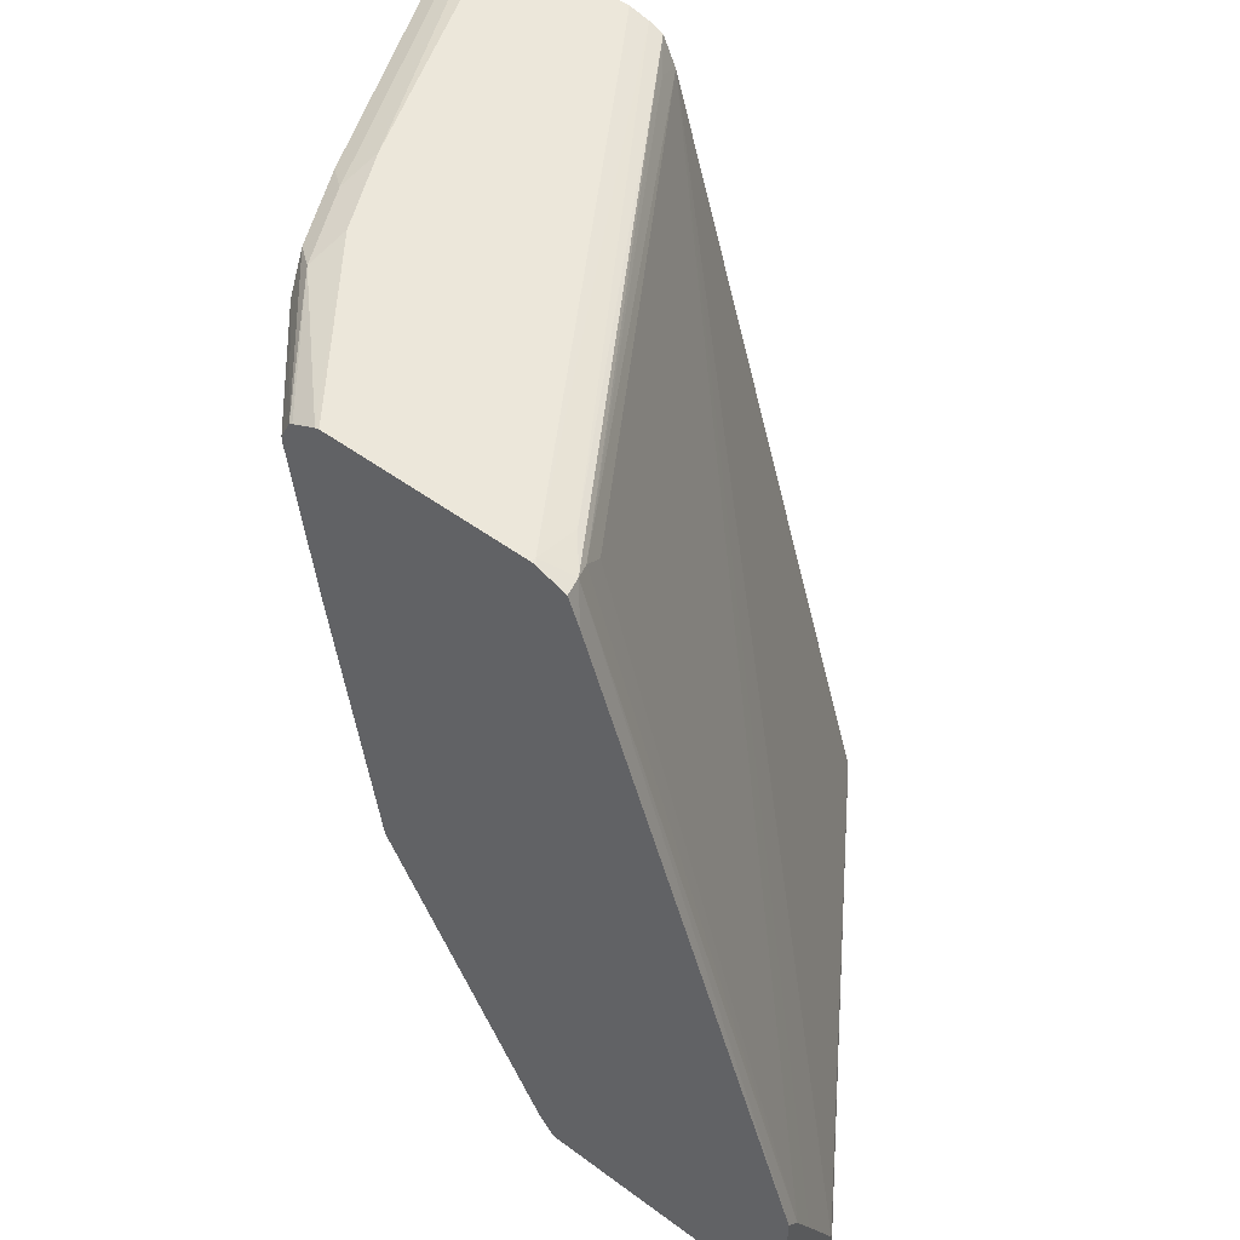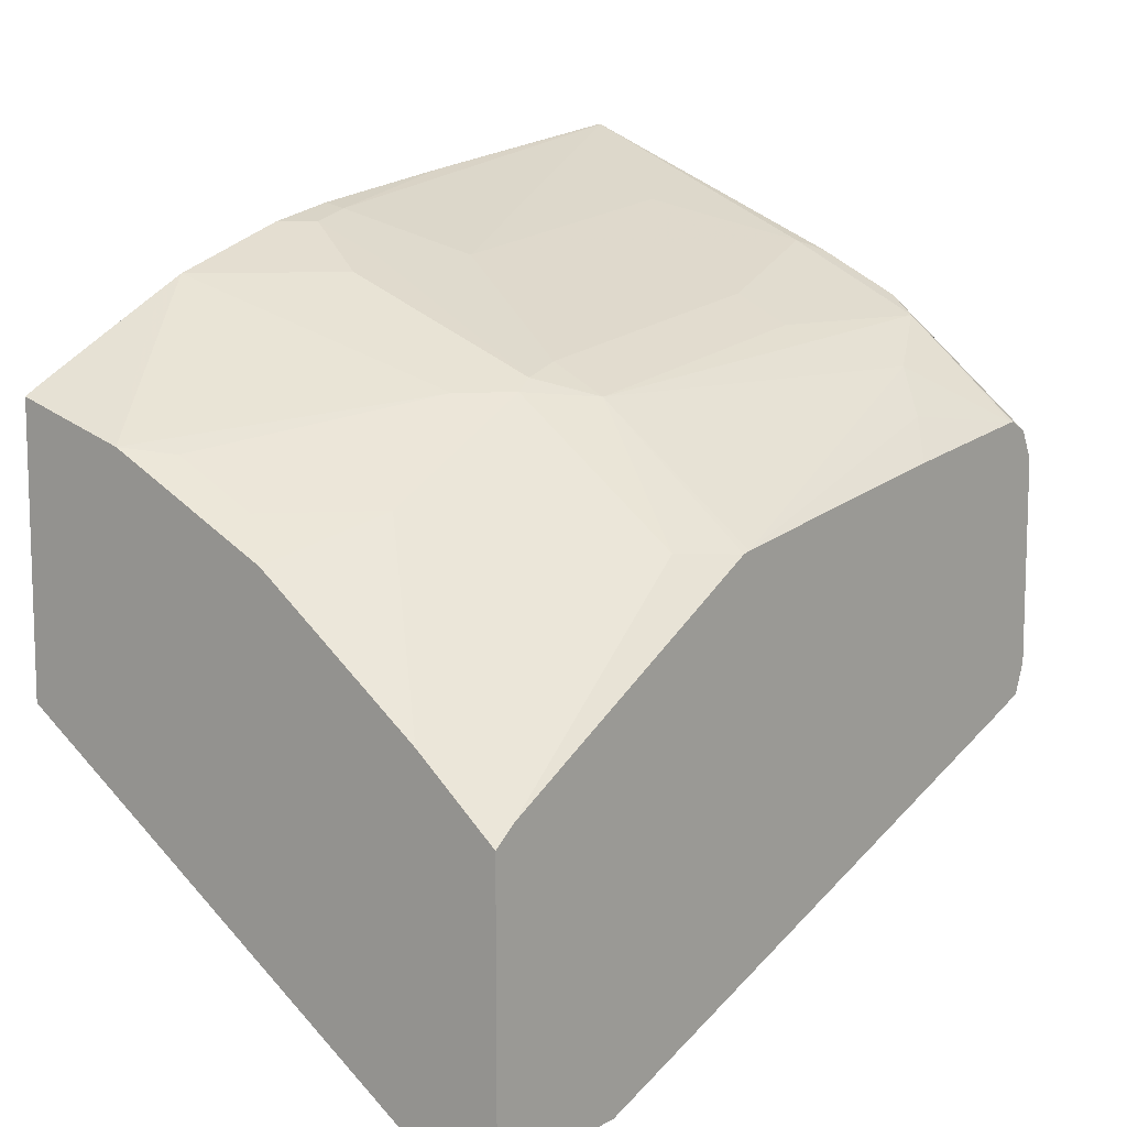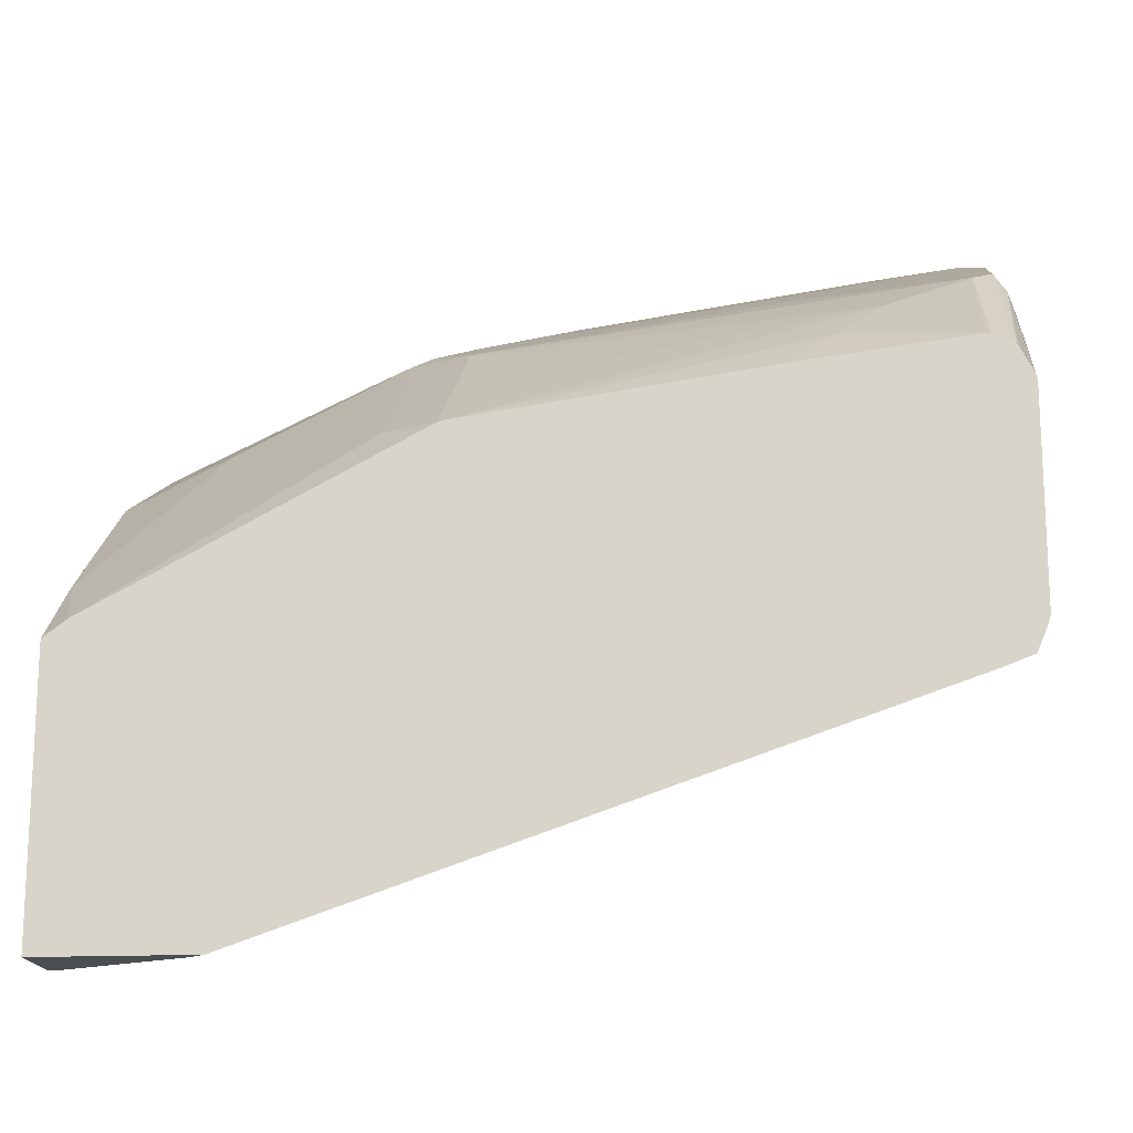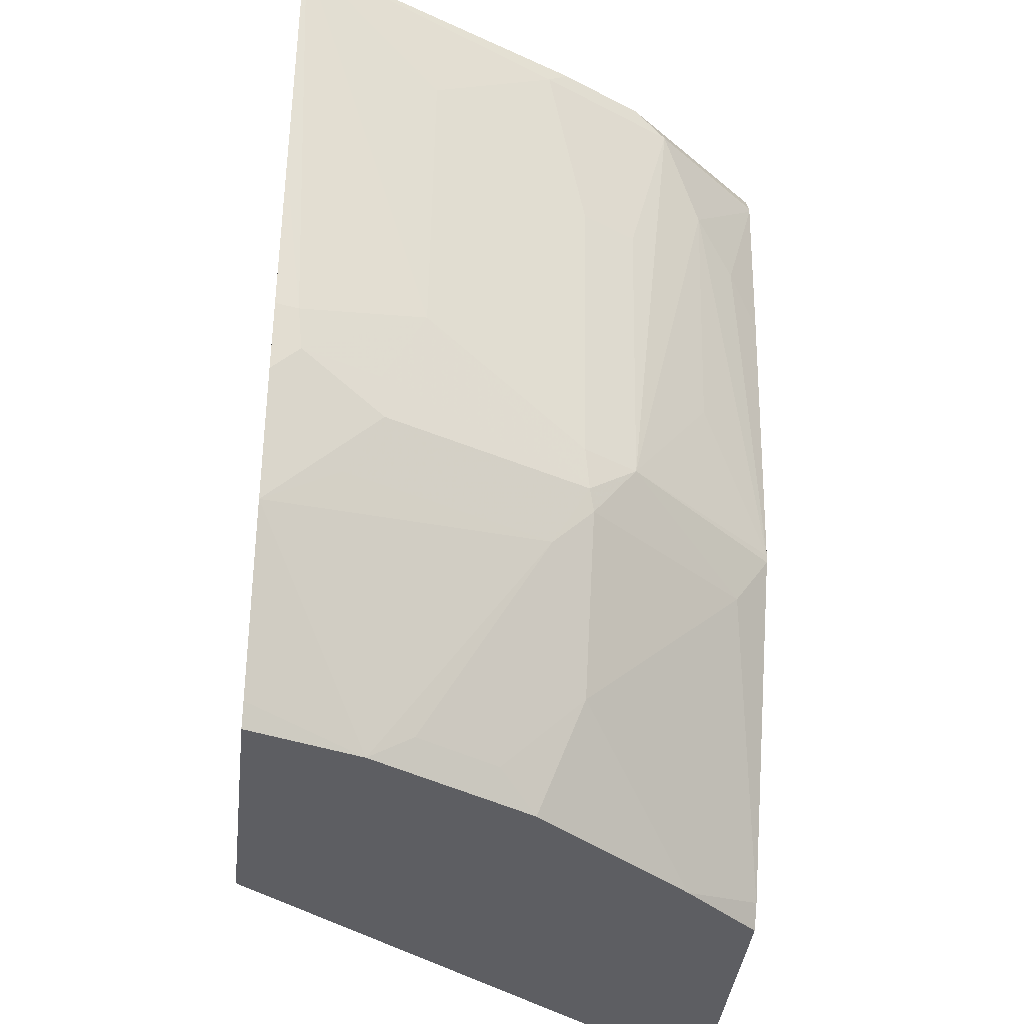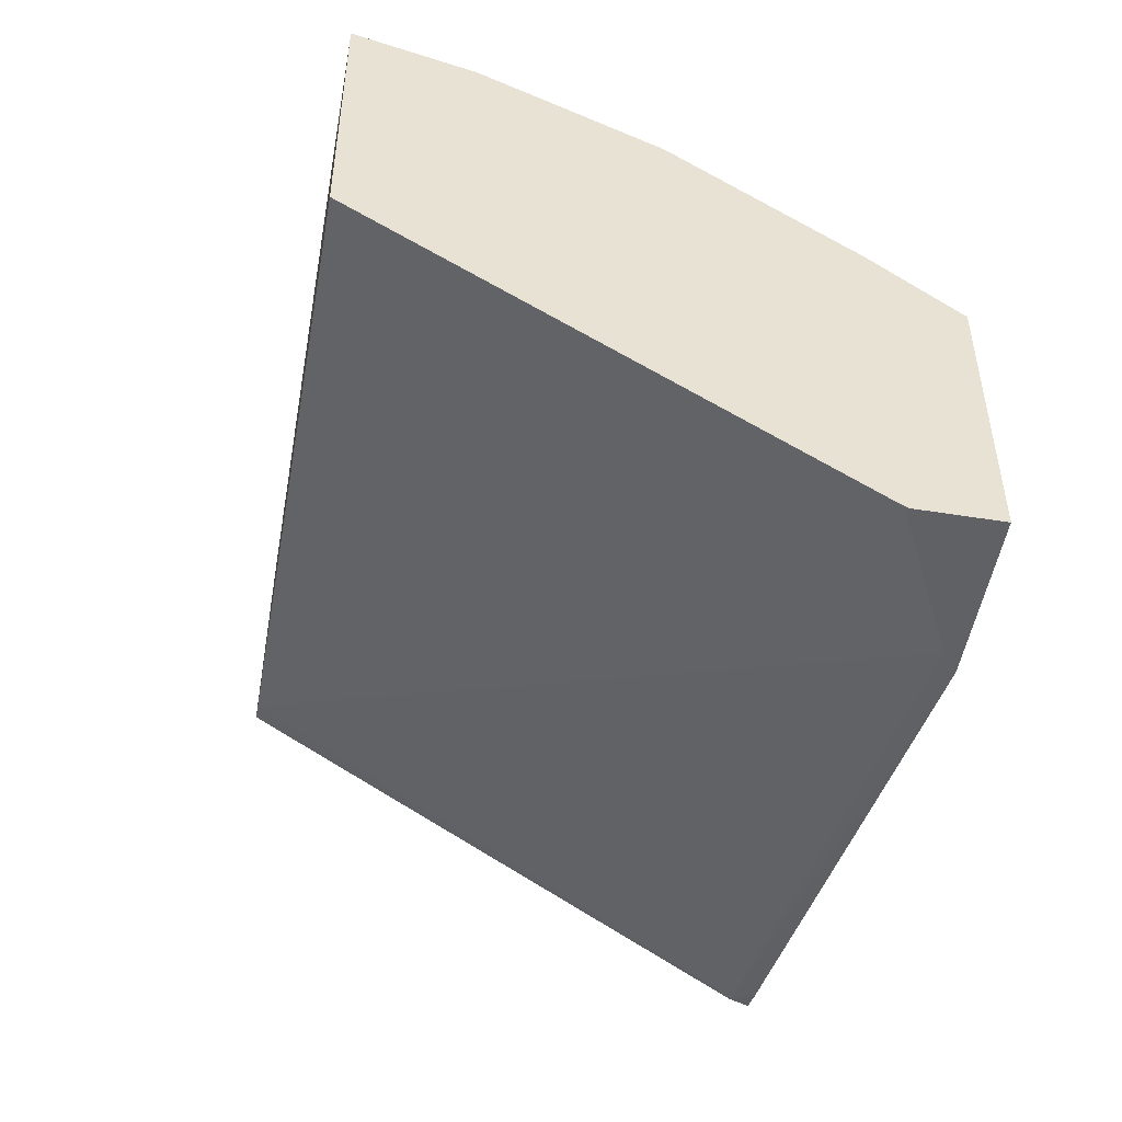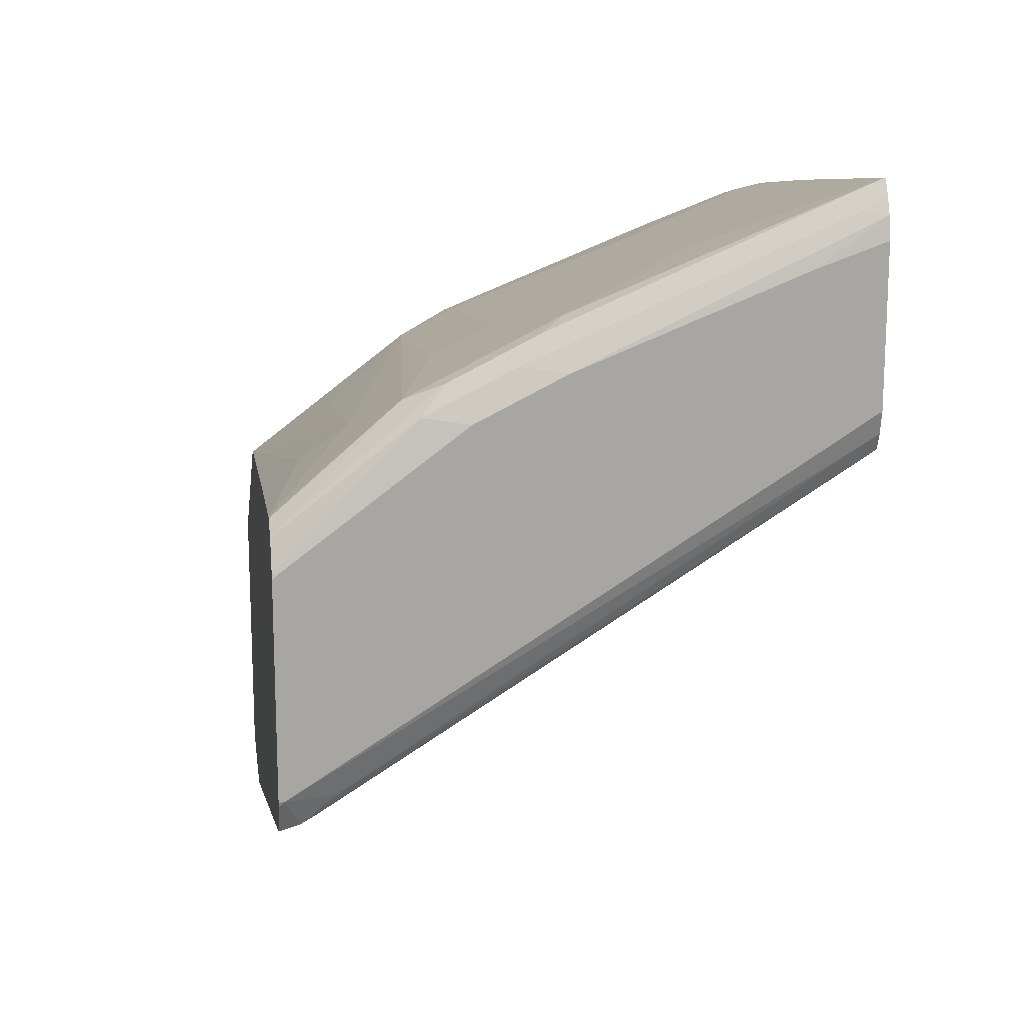
<metadata>
{"format":"obj","ext":"obj","renderer":"f3d","projection":"perspective","resolution":1024,"background":"white","views":[{"elev":51.0,"azim":128.8,"up":"+Y"},{"elev":10.7,"azim":38.1,"up":"+Z"},{"elev":-16.8,"azim":95.3,"up":"+Z"},{"elev":-39.3,"azim":-6.4,"up":"+Y"},{"elev":-50.3,"azim":-10.0,"up":"+Z"},{"elev":16.3,"azim":172.1,"up":"+Z"}]}
</metadata>
<code>
v 0.2756 0.4279 0.8345
v 0.2766 0.4291 0.8345
v 0.2756 0.4294 0.8343
v 0.2756 0.3052 0.8159
v 0.3433 0.3814 0.8011
v 0.4005 0.4196 0.782
v 0.4101 0.4291 0.7772
v 0.4196 0.4339 0.7653
v 0.2861 0.4339 0.8225
v 0.2756 0.433 0.8282
v 0.2861 0.2289 0.8011
v 0.3433 0.248 0.782
v 0.2756 0.2289 0.8034
v 0.3815 0.3624 0.782
v 0.4514 0.4196 0.7566
v 0.4482 0.4291 0.7582
v 0.4196 0.2098 0.7439
v 0.4196 0.3433 0.7629
v 0.4323 0.3433 0.7566
v 0.4577 0.4339 0.7462
v 0.4387 0.4387 0.7439
v 0.4005 0.4387 0.7629
v 0.2756 0.4365 0.8212
v 0.2756 0.2098 0.7992
v 0.2756 0.1969 0.7963
v 0.2885 0.2098 0.7963
v 0.3243 0.2098 0.782
v 0.422 0.1907 0.7391
v 0.4641 0.4196 0.7502
v 0.445 0.3433 0.7502
v 0.5172 0.4316 0.6997
v 0.445 0.2098 0.7311
v 0.5172 0.4325 0.6981
v 0.5172 0.4381 0.6869
v 0.515 0.4387 0.6866
v 0.3052 0.4387 0.8011
v 0.2756 0.4387 0.8116
v 0.3266 0.1907 0.7772
v 0.2756 0.1397 0.7772
v 0.4053 0.1621 0.7343
v 0.4244 0.1812 0.7343
v 0.4832 0.3814 0.7311
v 0.5172 0.4196 0.7046
v 0.5172 0.4218 0.7046
v 0.5007 0.1812 0.6771
v 0.5172 0.2063 0.6751
v 0.5172 0.2098 0.676
v 0.4832 0.267 0.7121
v 0.5172 0.4387 0.6844
v 0.2756 0.4387 0.7439
v 0.31 0.1621 0.7725
v 0.2756 0.127 0.771
v 0.3277 0.05313 0.718
v 0.3481 0.06676 0.7152
v 0.3862 0.06676 0.6962
v 0.4244 0.1049 0.6962
v 0.4625 0.1621 0.6962
v 0.5023 0.3624 0.7121
v 0.5172 0.3433 0.6951
v 0.5172 0.0634 0.5991
v 0.5172 0.4387 0.5913
v 0.3052 0.4387 0.7248
v 0.2756 0.4362 0.734
v 0.2756 0.08891 0.7519
v 0.2756 0.06344 0.7391
v 0.2756 0.05313 0.7336
v 0.3658 0.05313 0.6989
v 0.4039 0.05313 0.6798
v 0.4802 0.05313 0.6227
v 0.5172 0.05313 0.5914
v 0.515 0.4387 0.5913
v 0.5172 0.4381 0.5888
v 0.4935 0.4339 0.5913
v 0.2756 0.4333 0.727
v 0.2756 0.05313 0.6083
v 0.5172 0.05313 0.4684
v 0.5172 0.4329 0.5762
v 0.5086 0.4323 0.5786
v 0.5007 0.4291 0.5818
v 0.2909 0.4291 0.7152
v 0.2756 0.4196 0.7205
v 0.4821 0.05725 0.4684
v 0.4748 0.05313 0.4728
v 0.4816 0.05313 0.4684
v 0.5172 0.1225 0.4684
v 0.5172 0.4196 0.5711
v 0.5108 0.1145 0.4684
v 0.4896 0.4196 0.585
v 0.5011 0.0954 0.4684
f 39 40 51
f 40 53 54
f 40 54 55
f 40 55 56
f 40 56 41
f 41 57 45
f 41 56 57
f 42 48 47
f 45 57 56
f 42 58 43
f 43 58 59
f 45 56 60
f 45 60 46
f 47 59 58
f 50 62 63
f 39 53 40
f 52 64 53
f 42 47 58
f 39 52 53
f 31 77 72
f 34 49 35
f 53 64 65
f 31 43 59
f 31 59 47
f 31 47 46
f 31 46 60
f 31 60 70
f 31 70 76
f 31 76 85
f 31 85 86
f 31 86 77
f 31 72 61
f 31 61 49
f 31 49 34
f 31 34 33
f 32 41 45
f 32 45 46
f 32 46 47
f 32 47 48
f 32 48 42
f 38 39 51
f 53 65 66
f 74 80 81
f 53 75 83
f 31 44 43
f 75 82 83
f 75 81 82
f 76 84 82
f 76 82 89
f 76 89 87
f 76 87 85
f 77 86 78
f 74 79 80
f 78 86 85
f 78 87 79
f 79 88 81
f 79 81 80
f 79 87 88
f 81 88 87
f 81 87 89
f 81 89 82
f 82 84 83
f 78 85 87
f 53 66 75
f 74 78 79
f 71 78 73
f 53 83 84
f 53 84 76
f 53 76 70
f 53 70 69
f 53 69 68
f 53 68 67
f 53 67 55
f 53 55 54
f 73 78 74
f 55 67 68
f 56 69 60
f 60 69 70
f 61 72 71
f 62 71 63
f 63 71 73
f 63 73 74
f 71 72 77
f 71 77 78
f 56 68 69
f 29 32 42
f 55 68 56
f 29 44 31
f 2 8 9
f 2 9 10
f 2 10 3
f 2 4 11
f 2 11 12
f 2 12 5
f 4 13 11
f 5 14 6
f 2 7 8
f 5 12 14
f 6 16 7
f 6 14 17
f 6 17 18
f 6 18 19
f 6 19 15
f 7 16 8
f 8 20 21
f 8 21 22
f 6 15 16
f 8 22 23
f 2 6 7
f 1 4 2
f 29 30 32
f 1 2 3
f 1 3 10
f 1 23 37
f 1 37 50
f 1 50 63
f 1 63 74
f 1 74 81
f 2 5 6
f 1 81 75
f 1 66 65
f 1 65 64
f 1 64 52
f 1 52 39
f 1 39 25
f 1 25 24
f 1 24 13
f 1 13 4
f 1 75 66
f 8 23 9
f 1 10 23
f 9 23 10
f 21 49 61
f 21 61 71
f 21 71 62
f 21 62 50
f 21 50 37
f 21 37 36
f 21 36 22
f 22 36 23
f 21 35 49
f 23 36 37
f 25 39 38
f 26 38 27
f 27 38 28
f 28 38 51
f 28 51 40
f 28 40 41
f 29 42 43
f 8 16 20
f 25 38 26
f 21 34 35
f 28 41 32
f 20 33 34
f 11 13 24
f 20 34 21
f 11 24 25
f 11 25 26
f 11 26 12
f 12 26 27
f 12 27 28
f 12 28 17
f 12 17 14
f 29 43 44
f 15 19 30
f 15 29 16
f 19 32 30
f 17 19 18
f 17 32 19
f 20 31 33
f 16 29 31
f 15 30 29
f 16 31 20
f 17 28 32

</code>
